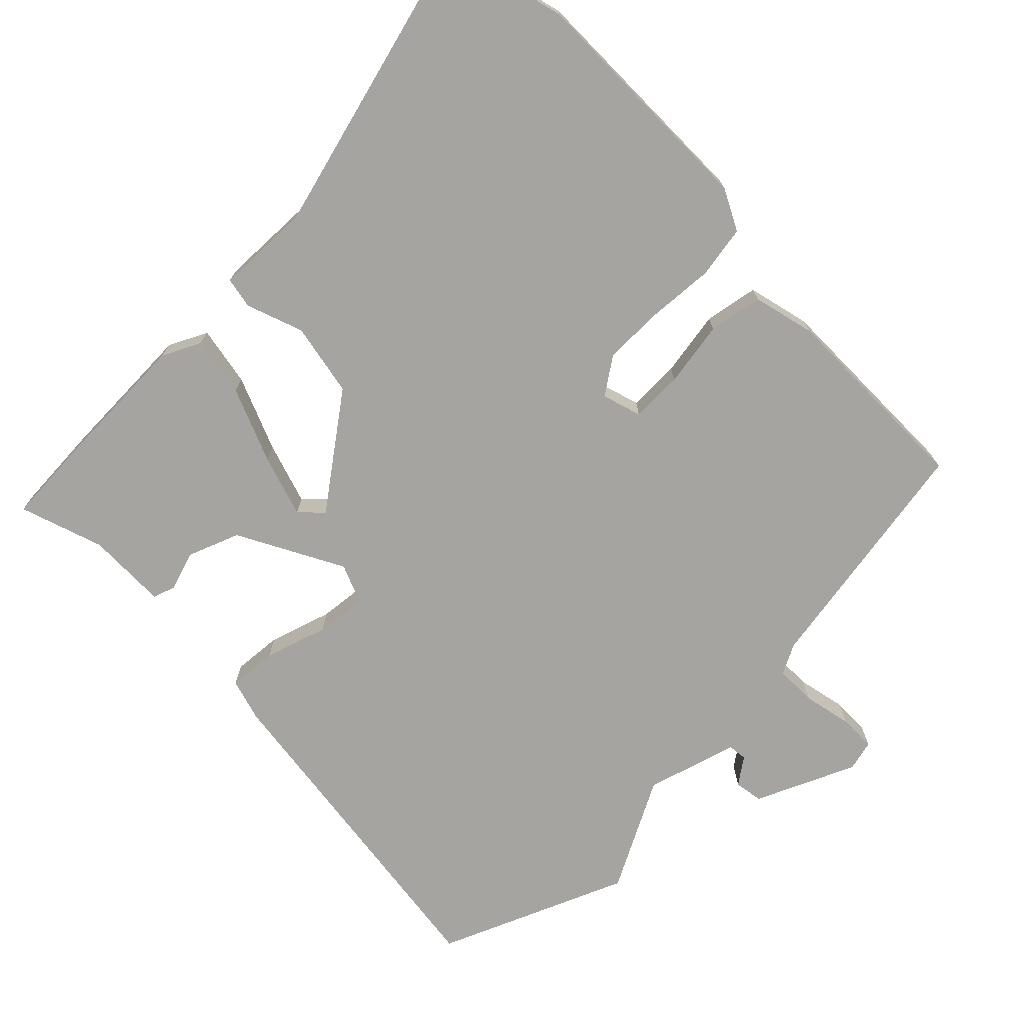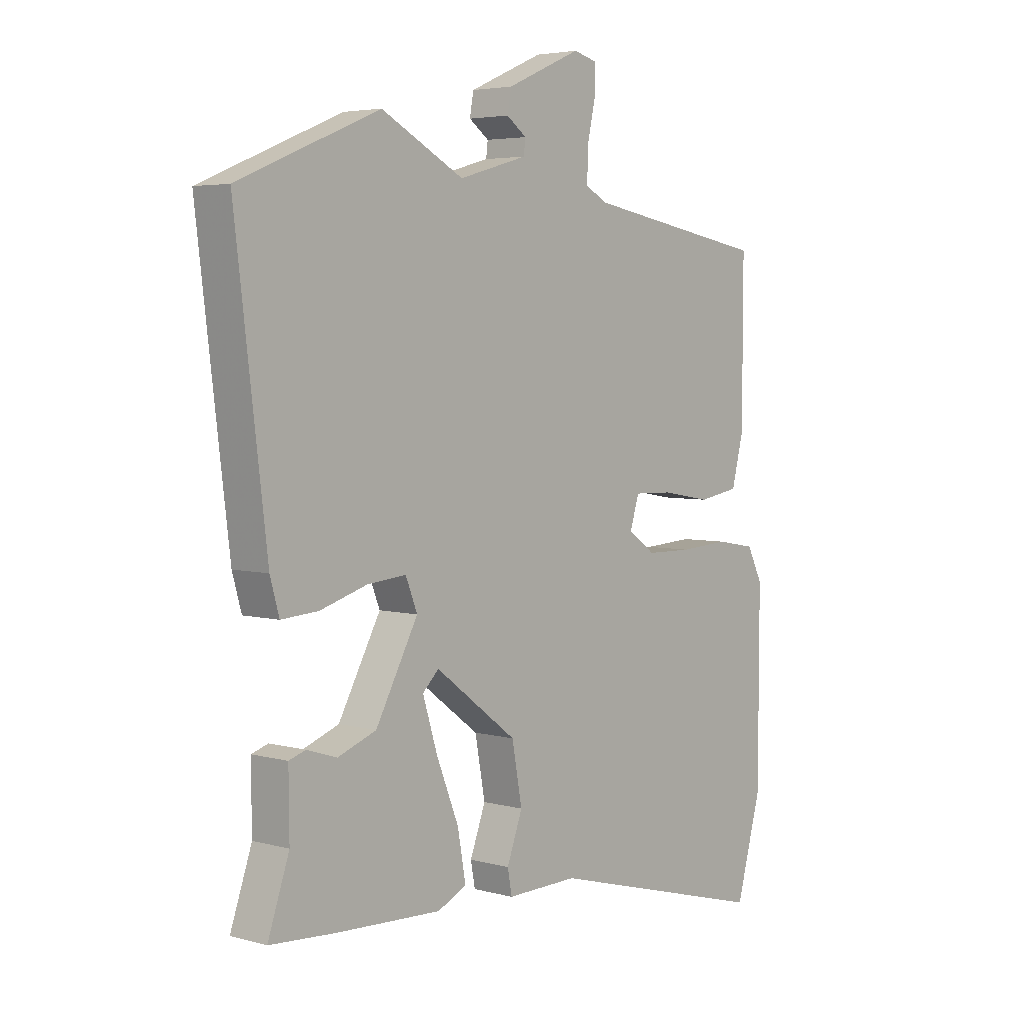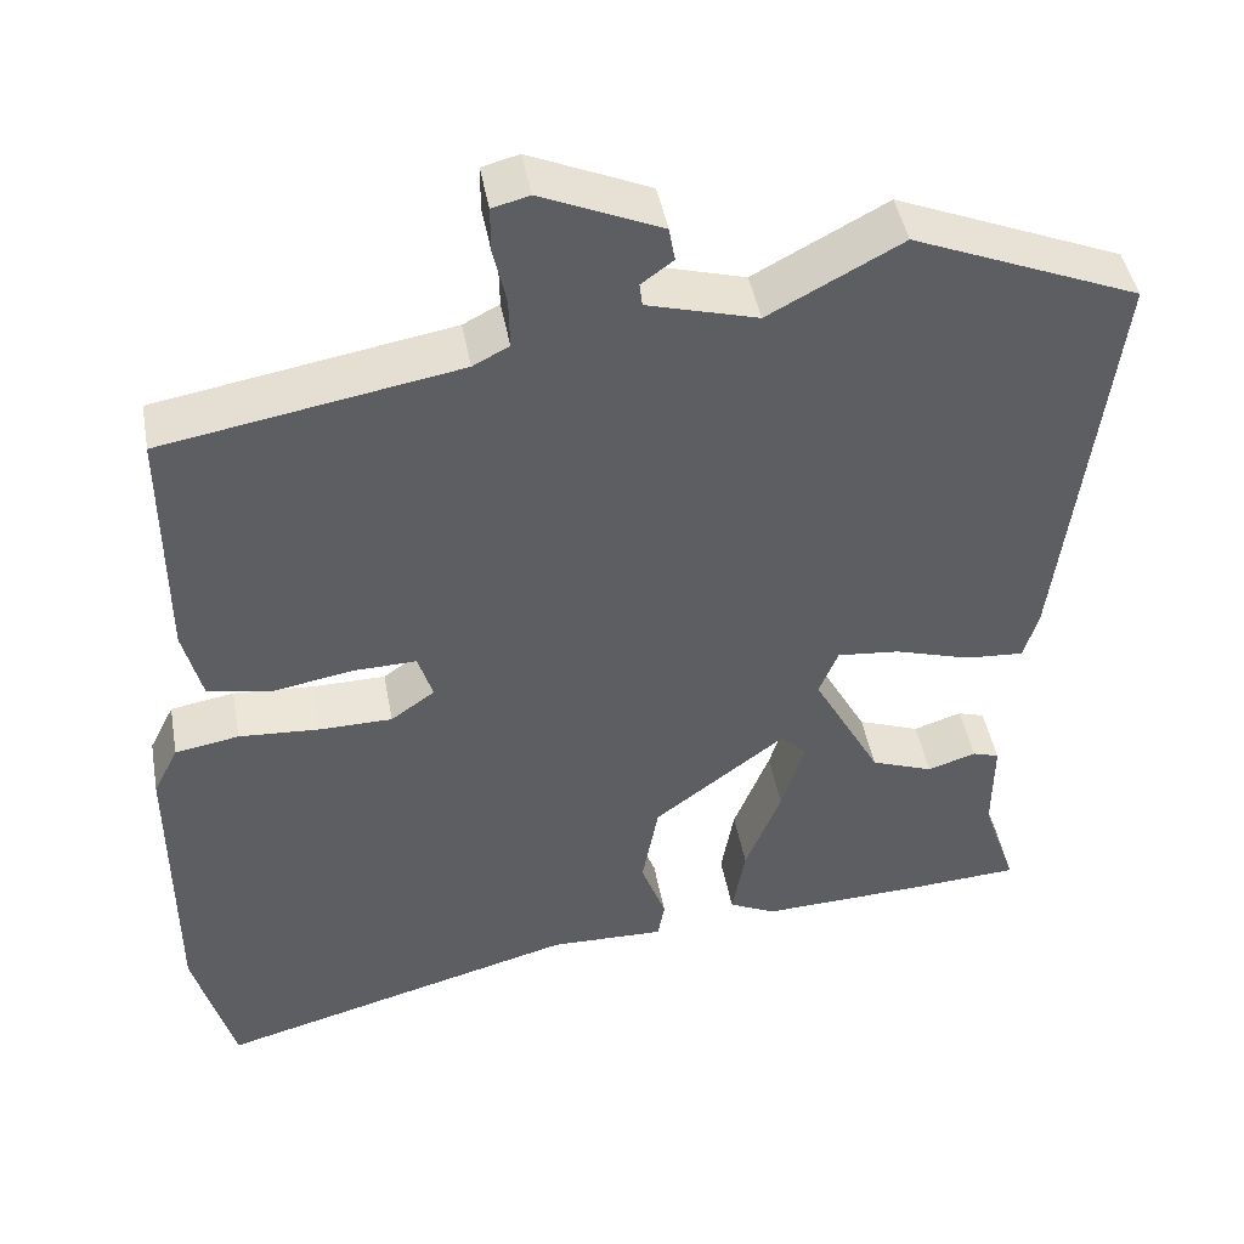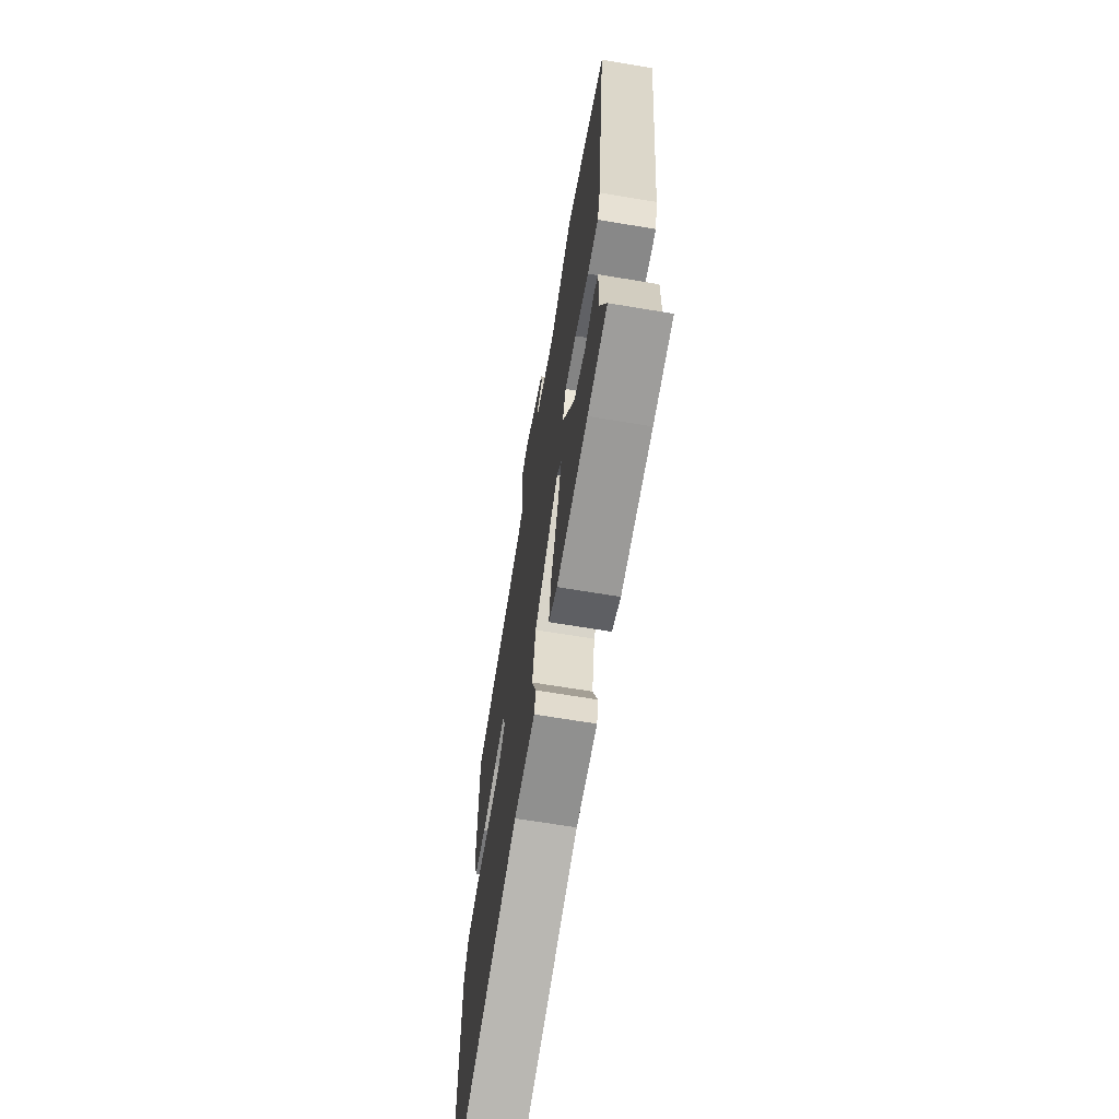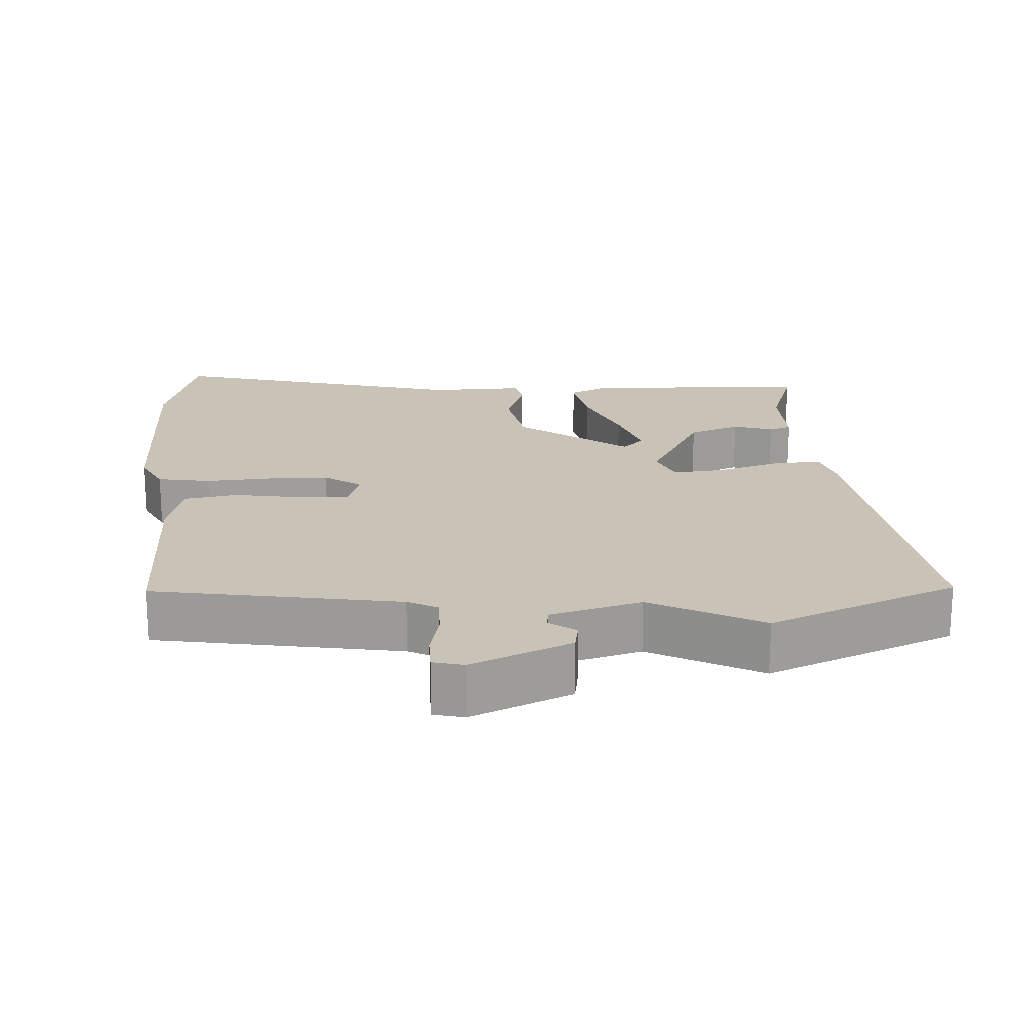
<metadata>
{"format":"obj","ext":"obj","renderer":"f3d","projection":"perspective","resolution":1024,"background":"white","views":[{"elev":-73.2,"azim":-135.8,"up":"+Y"},{"elev":4.4,"azim":131.1,"up":"+Z"},{"elev":45.1,"azim":-10.3,"up":"+Z"},{"elev":-66.9,"azim":80.5,"up":"+Z"},{"elev":19.5,"azim":-3.6,"up":"+Y"}]}
</metadata>
<code>
v 0.345 0.07 0.564
v 0.608 0.07 0.455
v 0.549 0.07 -0.025
v 0.532 0.07 -0.085
v 0.463 0.07 -0.08
v 0.375 0.07 -0.053
v 0.303 0.07 -0.046
v 0.281 0.07 -0.101
v 0.36 0.07 -0.247
v 0.432 0.07 -0.274
v 0.488 0.07 -0.256
v 0.519 0.07 -0.266
v 0.518 0.07 -0.379
v 0.558 0.07 -0.496
v 0.435 0.07 -0.504
v 0.24 0.07 -0.512
v 0.186 0.07 -0.486
v 0.201 0.07 -0.401
v 0.243 0.07 -0.296
v 0.27 0.07 -0.209
v 0.24 0.07 -0.179
v 0.087 0.07 -0.294
v 0.068 0.07 -0.397
v 0.097 0.07 -0.476
v 0.089 0.07 -0.52
v -0.044 0.07 -0.517
v -0.464 0.07 -0.631
v -0.511 0.07 -0.46
v -0.512 0.07 -0.121
v -0.483 0.07 -0.063
v -0.409 0.07 -0.05
v -0.316 0.07 -0.056
v -0.231 0.07 -0.055
v -0.18 0.07 -0.019
v -0.197 0.07 0.036
v -0.27 0.07 0.034
v -0.362 0.07 0.018
v -0.438 0.07 0.031
v -0.46 0.07 0.118
v -0.461 0.07 0.402
v -0.118 0.07 0.462
v -0.076 0.07 0.484
v -0.077 0.07 0.542
v -0.092 0.07 0.61
v -0.092 0.07 0.662
v -0.049 0.07 0.673
v 0.09 0.07 0.612
v 0.097 0.07 0.572
v 0.06 0.07 0.545
v 0.063 0.07 0.518
v 0.191 0.07 0.482
v 0.345 0 0.564
v 0.608 0 0.455
v 0.549 0 -0.025
v 0.532 0 -0.085
v 0.463 0 -0.08
v 0.375 0 -0.053
v 0.303 0 -0.046
v 0.281 0 -0.101
v 0.36 0 -0.247
v 0.432 0 -0.274
v 0.488 0 -0.256
v 0.519 0 -0.266
v 0.518 0 -0.379
v 0.558 0 -0.496
v 0.435 0 -0.504
v 0.24 0 -0.512
v 0.186 0 -0.486
v 0.201 0 -0.401
v 0.243 0 -0.296
v 0.27 0 -0.209
v 0.24 0 -0.179
v 0.087 0 -0.294
v 0.068 0 -0.397
v 0.097 0 -0.476
v 0.089 0 -0.52
v -0.044 0 -0.517
v -0.464 0 -0.631
v -0.511 0 -0.46
v -0.512 0 -0.121
v -0.483 0 -0.063
v -0.409 0 -0.05
v -0.316 0 -0.056
v -0.231 0 -0.055
v -0.18 0 -0.019
v -0.197 0 0.036
v -0.27 0 0.034
v -0.362 0 0.018
v -0.438 0 0.031
v -0.46 0 0.118
v -0.461 0 0.402
v -0.118 0 0.462
v -0.076 0 0.484
v -0.077 0 0.542
v -0.092 0 0.61
v -0.092 0 0.662
v -0.049 0 0.673
v 0.09 0 0.612
v 0.097 0 0.572
v 0.06 0 0.545
v 0.063 0 0.518
v 0.191 0 0.482
f 46 47 48 49
f 46 49 50
f 43 44 45 46
f 42 43 46 50
f 41 42 50 51
f 39 40 41 51
f 36 37 38 39
f 35 36 39 51
f 29 30 31 32
f 29 32 33
f 26 27 28 29
f 26 29 33
f 23 24 25 26
f 22 23 26 33
f 21 22 33 34
f 16 17 18 19
f 16 19 20
f 13 14 15 16
f 13 16 20
f 10 11 12 13
f 9 10 13
f 9 13 20 21
f 3 4 5 6
f 3 6 7
f 2 3 7
f 1 2 7
f 51 1 7 8
f 21 34 35 51
f 8 9 21
f 8 21 51
f 100 99 98 97
f 101 100 97
f 97 96 95 94
f 101 97 94 93
f 102 101 93 92
f 102 92 91 90
f 90 89 88 87
f 102 90 87 86
f 83 82 81 80
f 84 83 80
f 80 79 78 77
f 84 80 77
f 77 76 75 74
f 84 77 74 73
f 85 84 73 72
f 70 69 68 67
f 71 70 67
f 67 66 65 64
f 71 67 64
f 64 63 62 61
f 64 61 60
f 72 71 64 60
f 57 56 55 54
f 58 57 54
f 58 54 53
f 58 53 52
f 59 58 52 102
f 102 86 85 72
f 72 60 59
f 102 72 59
f 1 52 53 2
f 2 53 54 3
f 3 54 55 4
f 4 55 56 5
f 5 56 57 6
f 6 57 58 7
f 7 58 59 8
f 8 59 60 9
f 9 60 61 10
f 10 61 62 11
f 11 62 63 12
f 12 63 64 13
f 13 64 65 14
f 14 65 66 15
f 15 66 67 16
f 16 67 68 17
f 17 68 69 18
f 18 69 70 19
f 19 70 71 20
f 20 71 72 21
f 21 72 73 22
f 22 73 74 23
f 23 74 75 24
f 24 75 76 25
f 25 76 77 26
f 26 77 78 27
f 27 78 79 28
f 28 79 80 29
f 29 80 81 30
f 30 81 82 31
f 31 82 83 32
f 32 83 84 33
f 33 84 85 34
f 34 85 86 35
f 35 86 87 36
f 36 87 88 37
f 37 88 89 38
f 38 89 90 39
f 39 90 91 40
f 40 91 92 41
f 41 92 93 42
f 42 93 94 43
f 43 94 95 44
f 44 95 96 45
f 45 96 97 46
f 46 97 98 47
f 47 98 99 48
f 48 99 100 49
f 49 100 101 50
f 50 101 102 51
f 51 102 52 1

</code>
